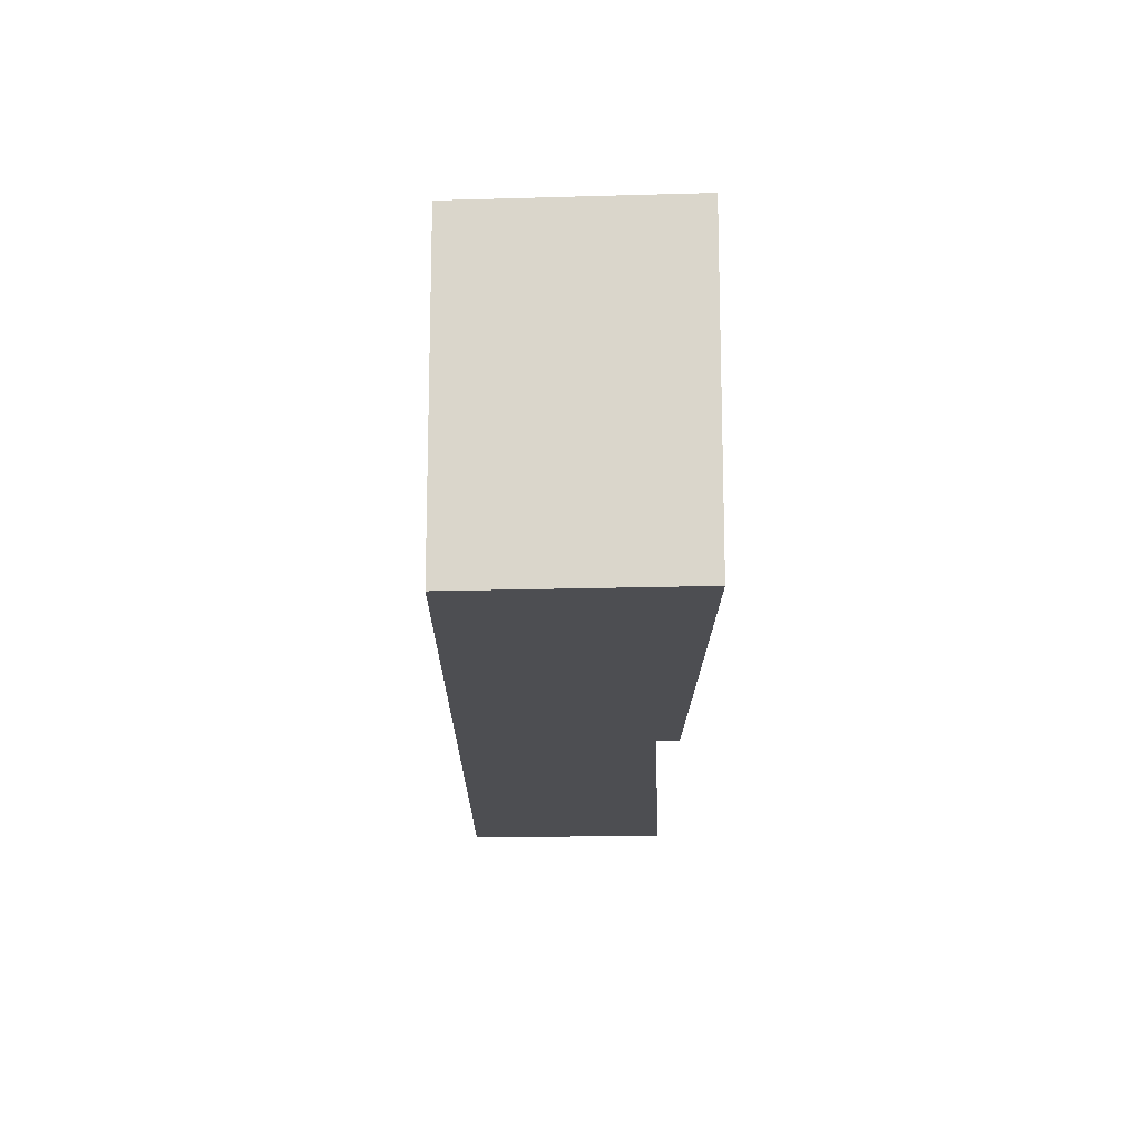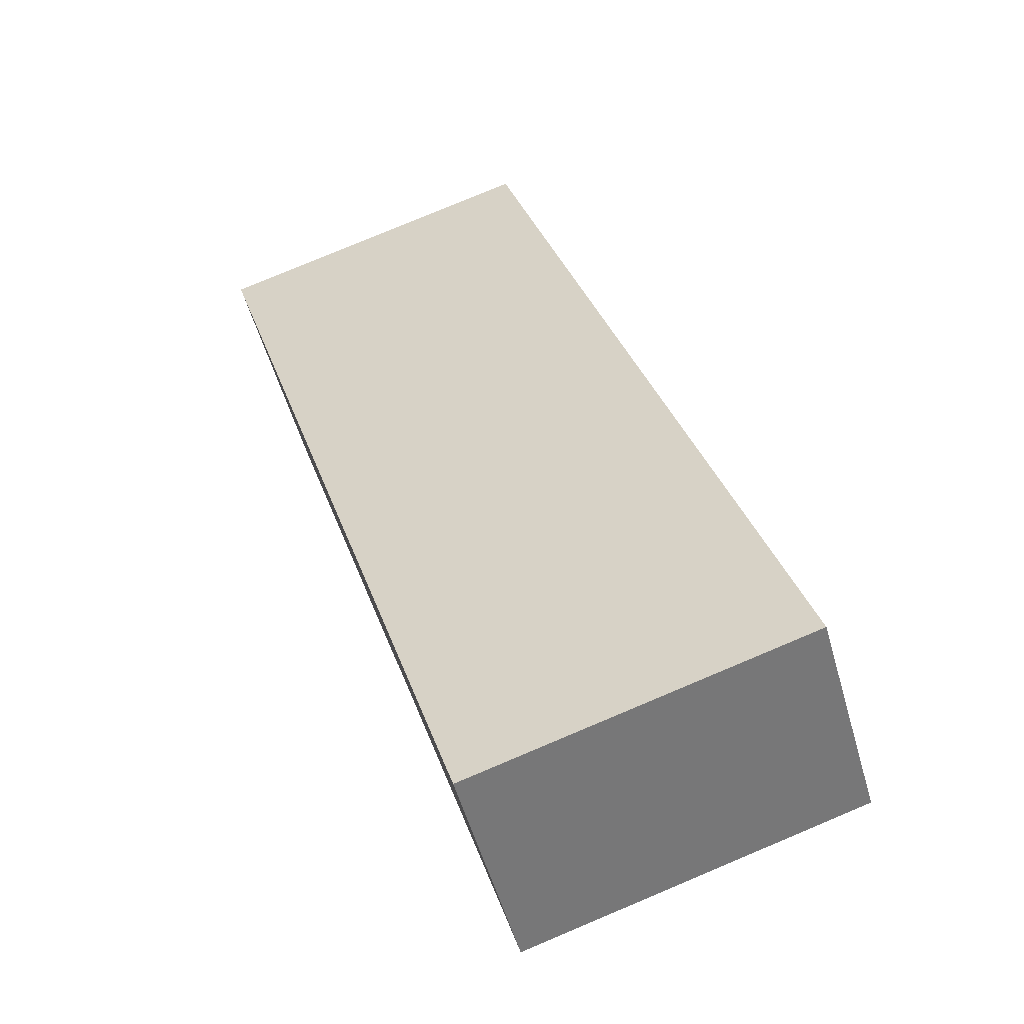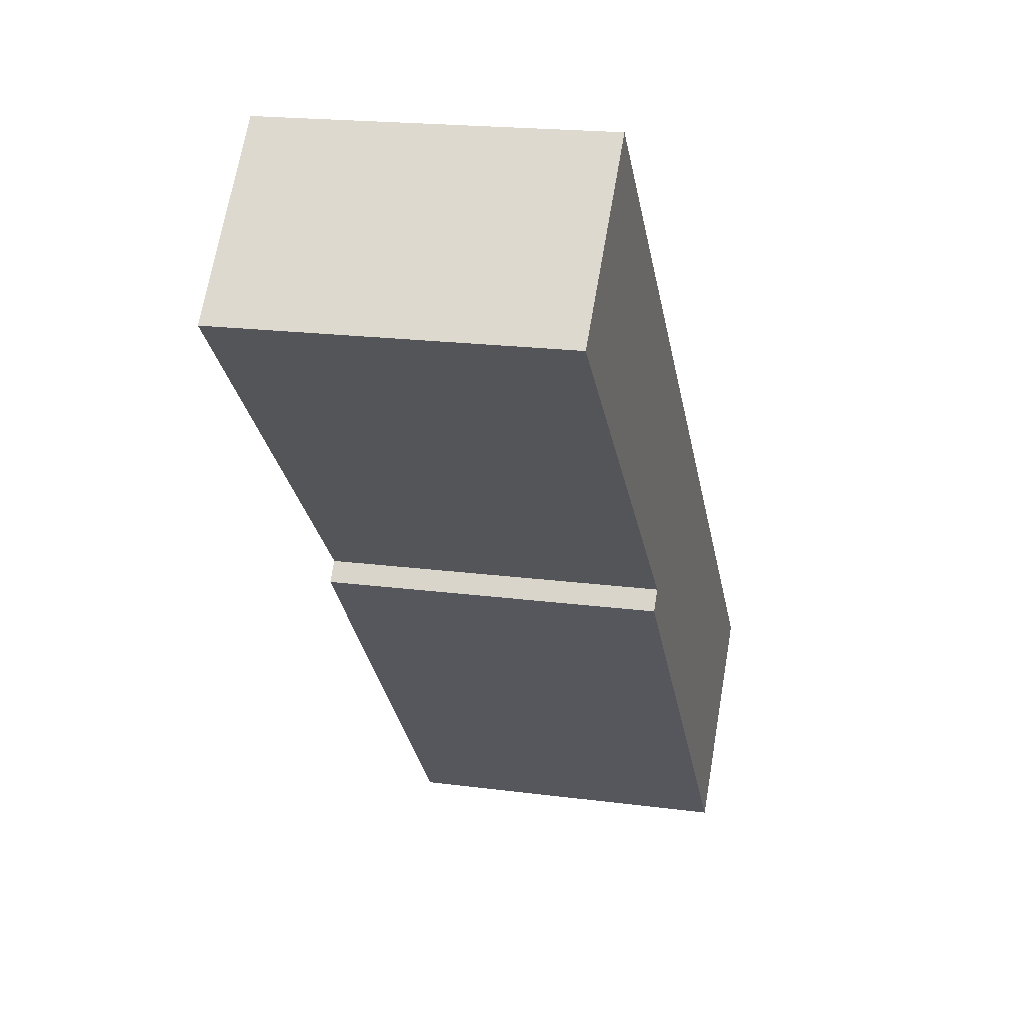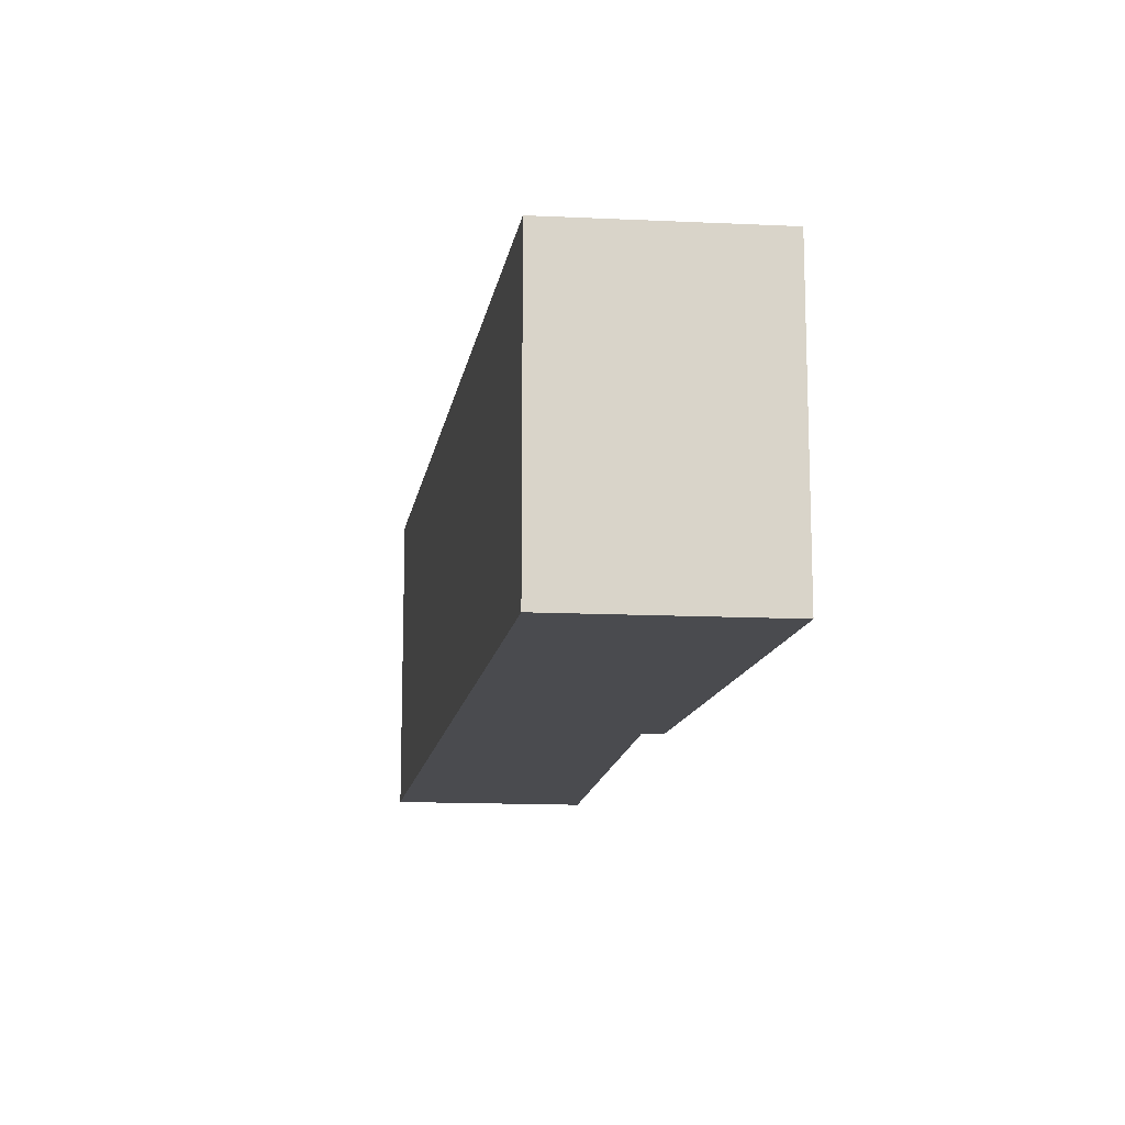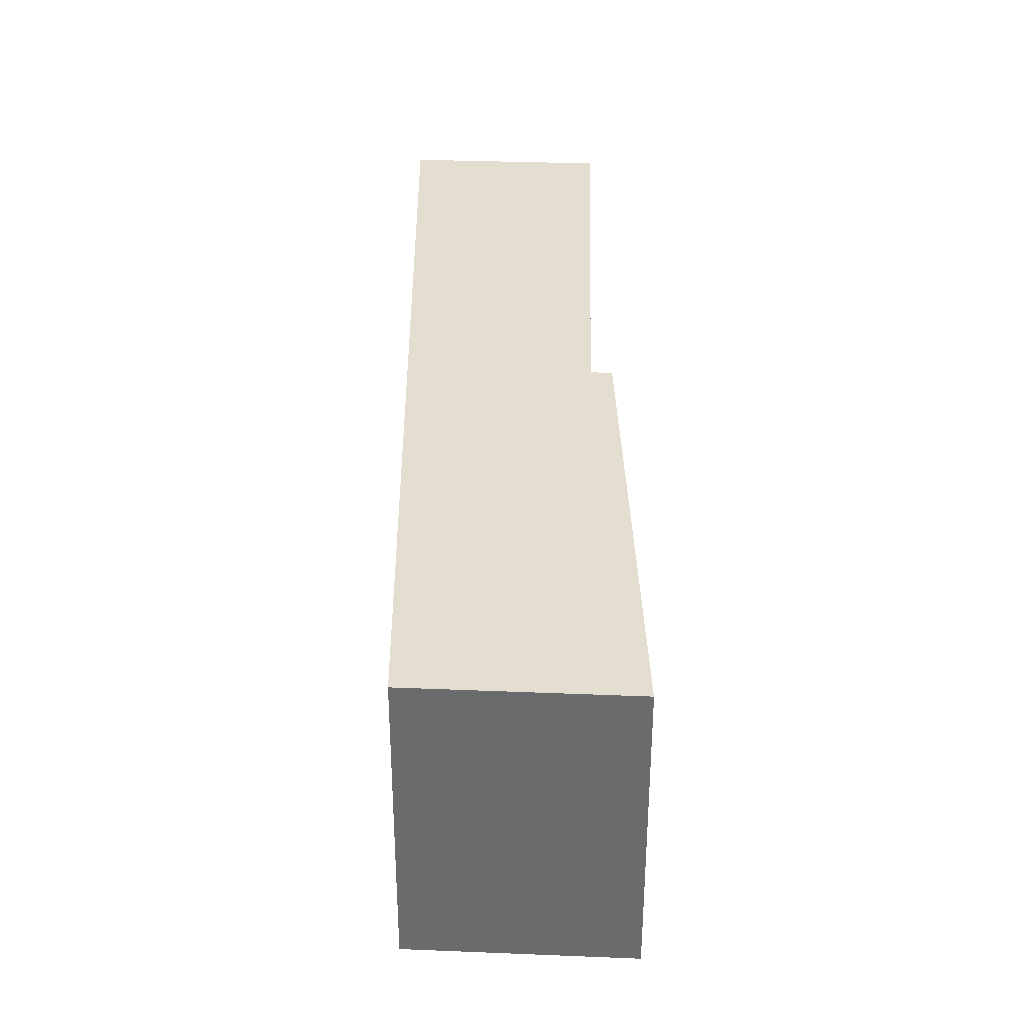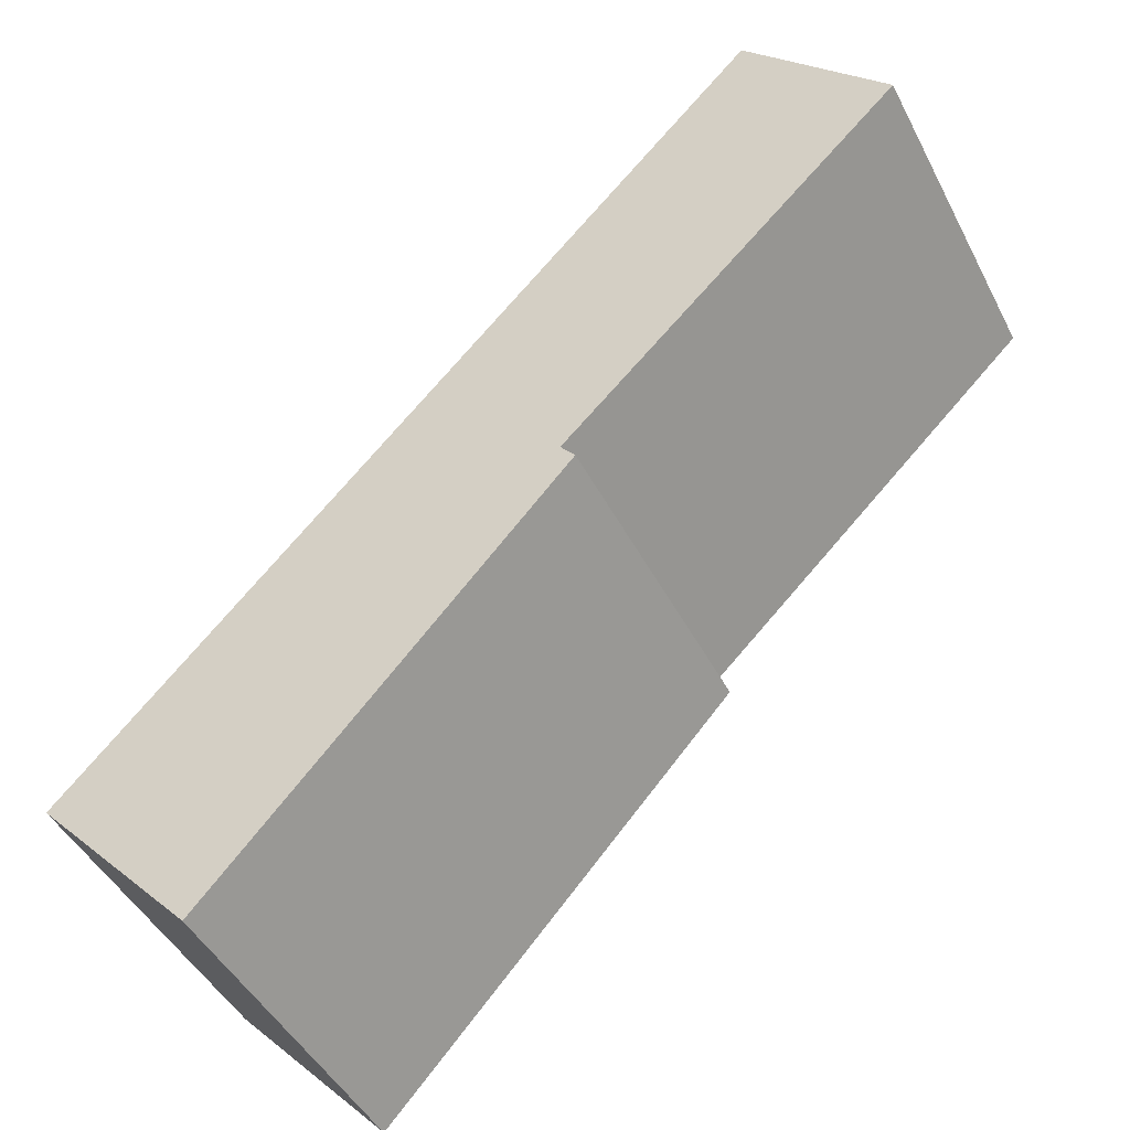
<metadata>
{"format":"obj","ext":"obj","renderer":"f3d","projection":"perspective","resolution":1024,"background":"white","views":[{"elev":-17.2,"azim":136.3,"up":"+Y"},{"elev":78.5,"azim":-112.8,"up":"+Z"},{"elev":19.0,"azim":-75.8,"up":"+Z"},{"elev":-14.3,"azim":126.9,"up":"+Y"},{"elev":36.4,"azim":135.8,"up":"+Y"},{"elev":-45.6,"azim":-154.0,"up":"+Z"}]}
</metadata>
<code>
v  4.526 1.813 -3.058
v  0 1.813 1.11e-16
v  0.779 1.813 0.83
v  1.846 1.813 -1.802
v  1.767 1.813 -1.897
v  3.666 1.813 -3.988
v  0 0 0
v  0.779 -5.082e-17 0.83
v  1.767 1.162e-16 -1.897
v  1.846 1.103e-16 -1.802
v  4.526 1.872e-16 -3.058
v  3.666 2.442e-16 -3.988
g defaultobject
f 1 2 3
f 2 1 4
f 4 1 5
f 5 1 6
f 7 3 2
f 3 7 8
f 9 4 5
f 4 9 10
f 8 1 3
f 1 8 11
f 11 6 1
f 6 11 12
f 12 5 6
f 5 12 9
f 10 2 4
f 2 10 7
f 7 11 8
f 11 7 10
f 11 10 9
f 11 9 12

</code>
